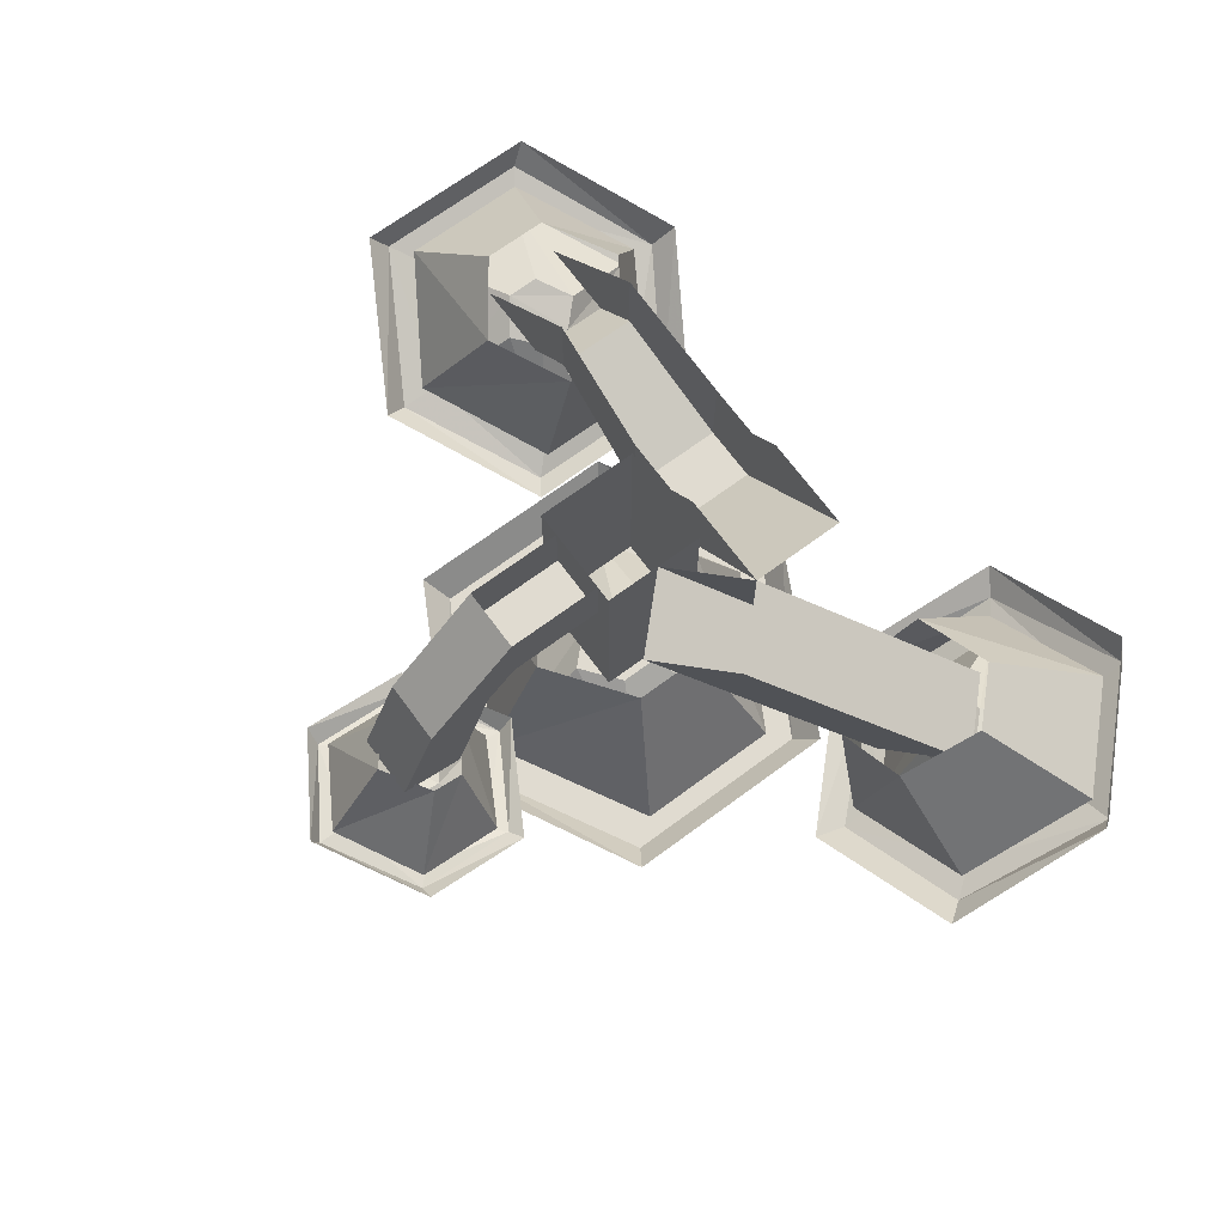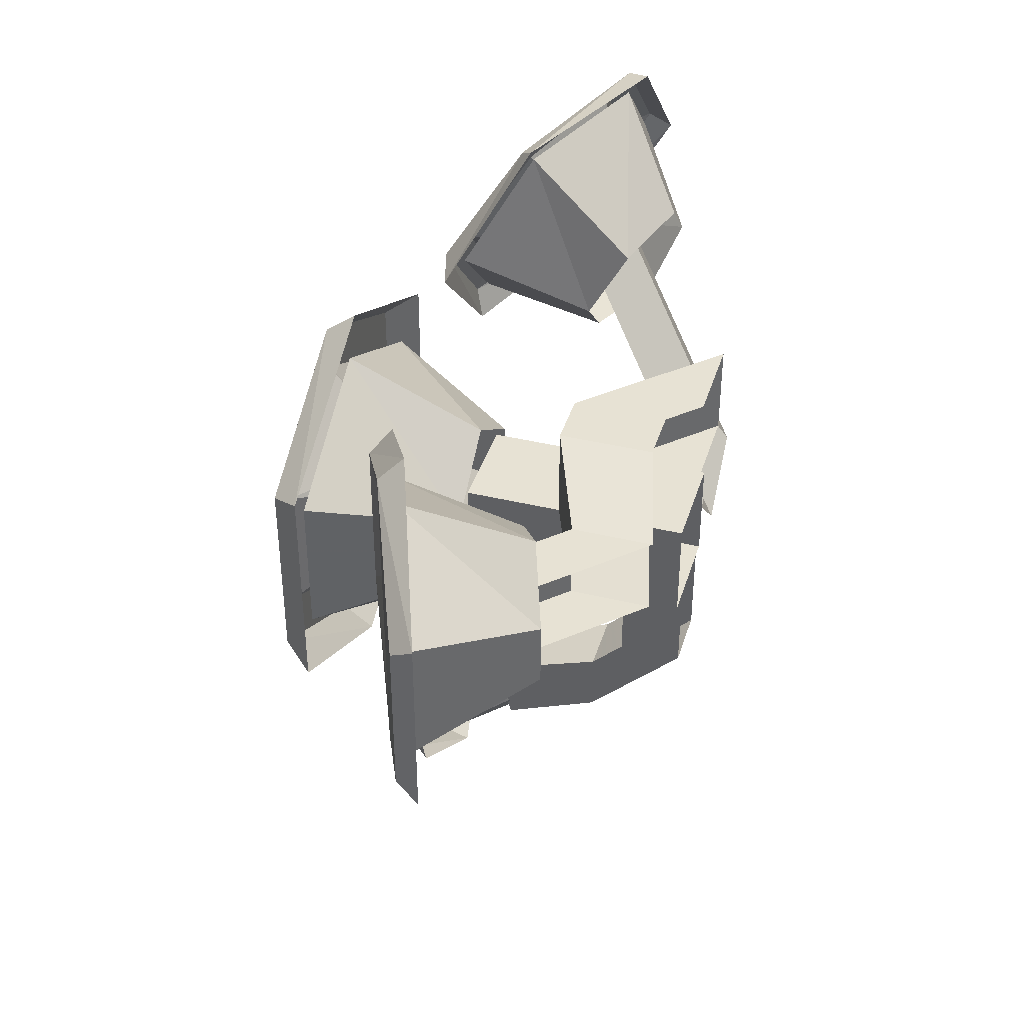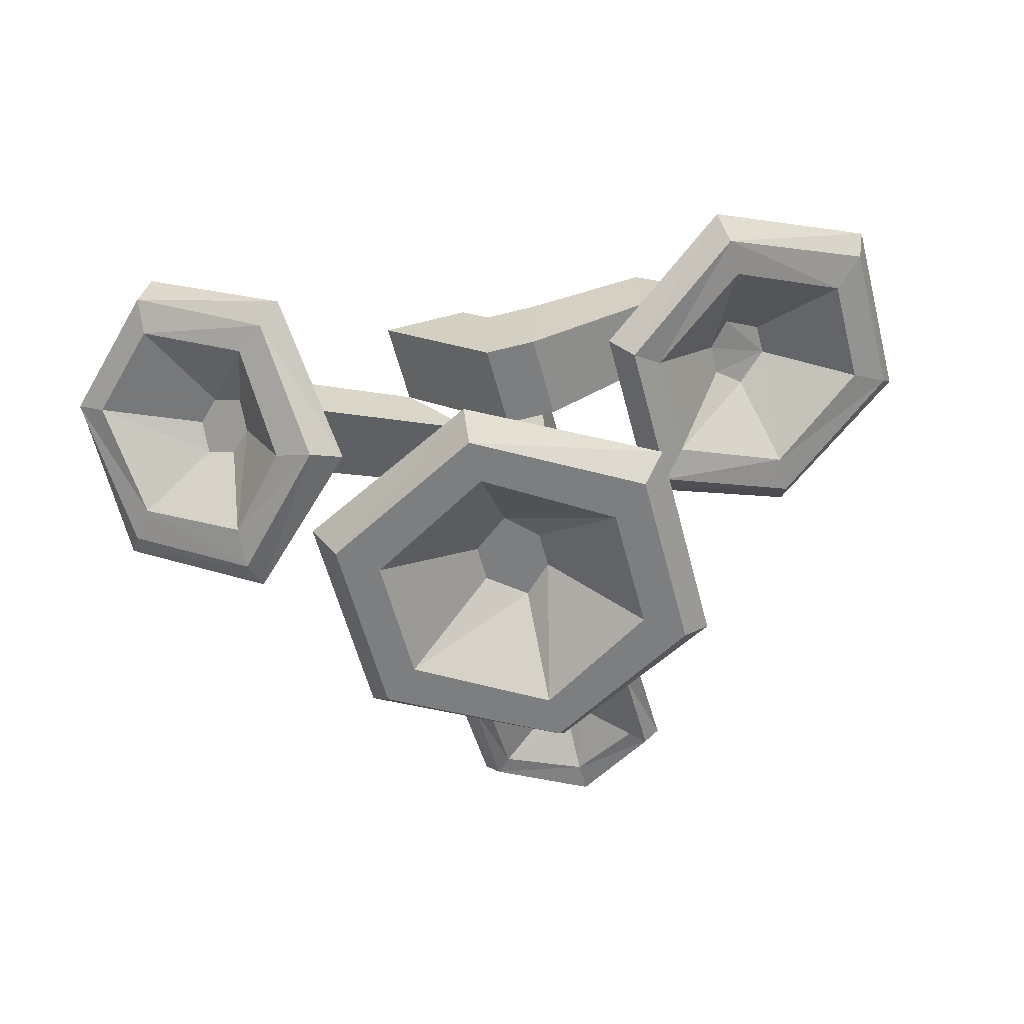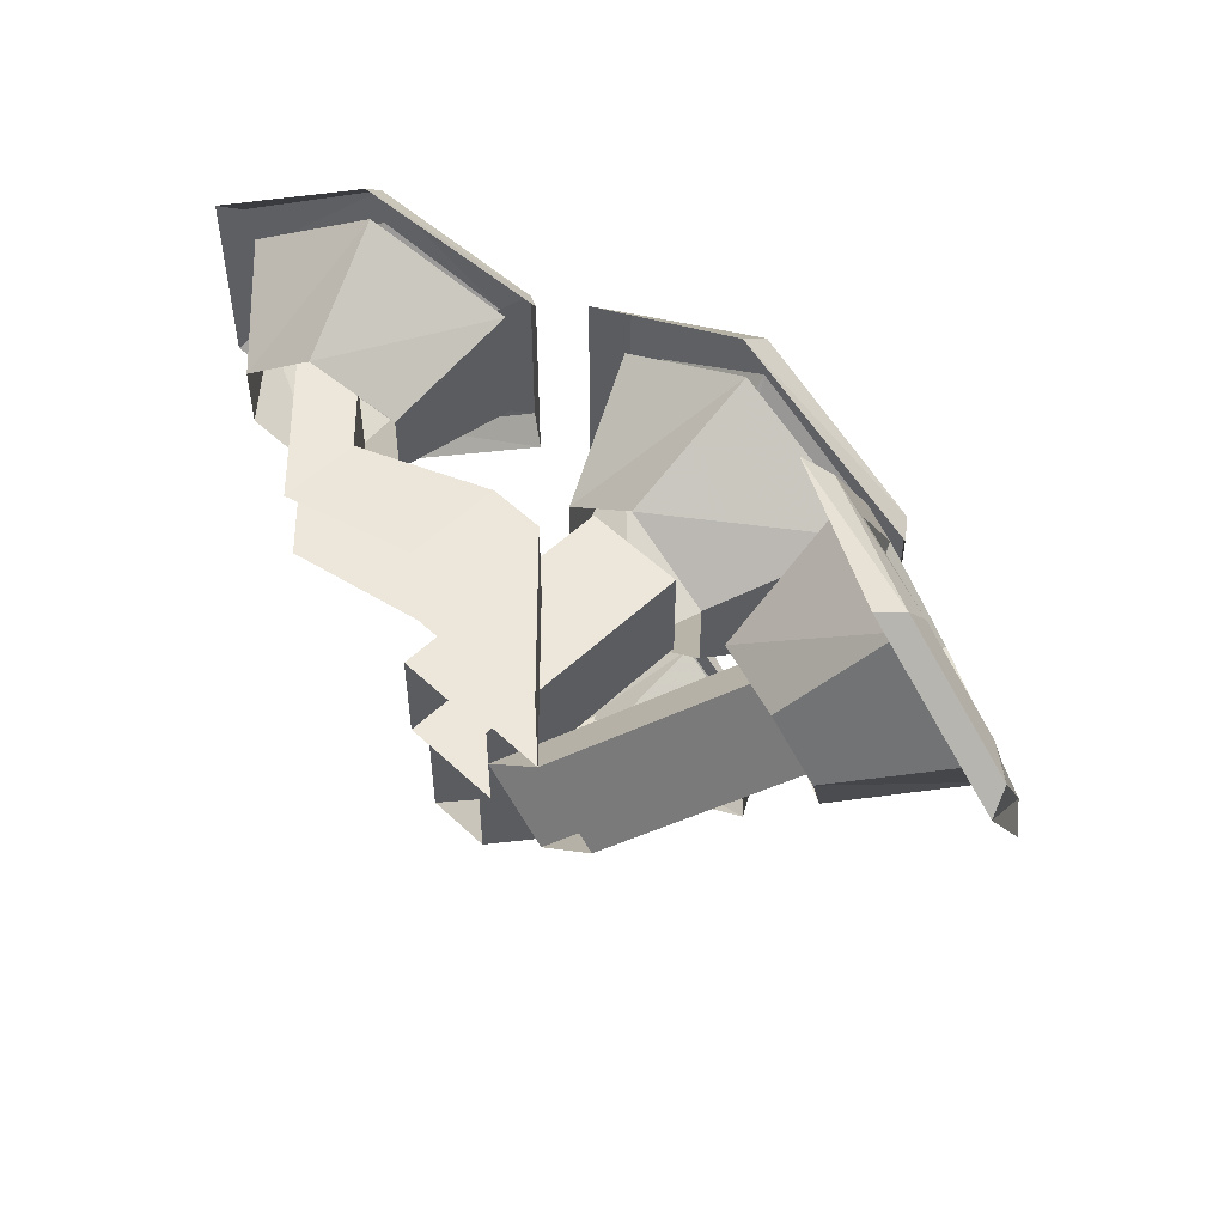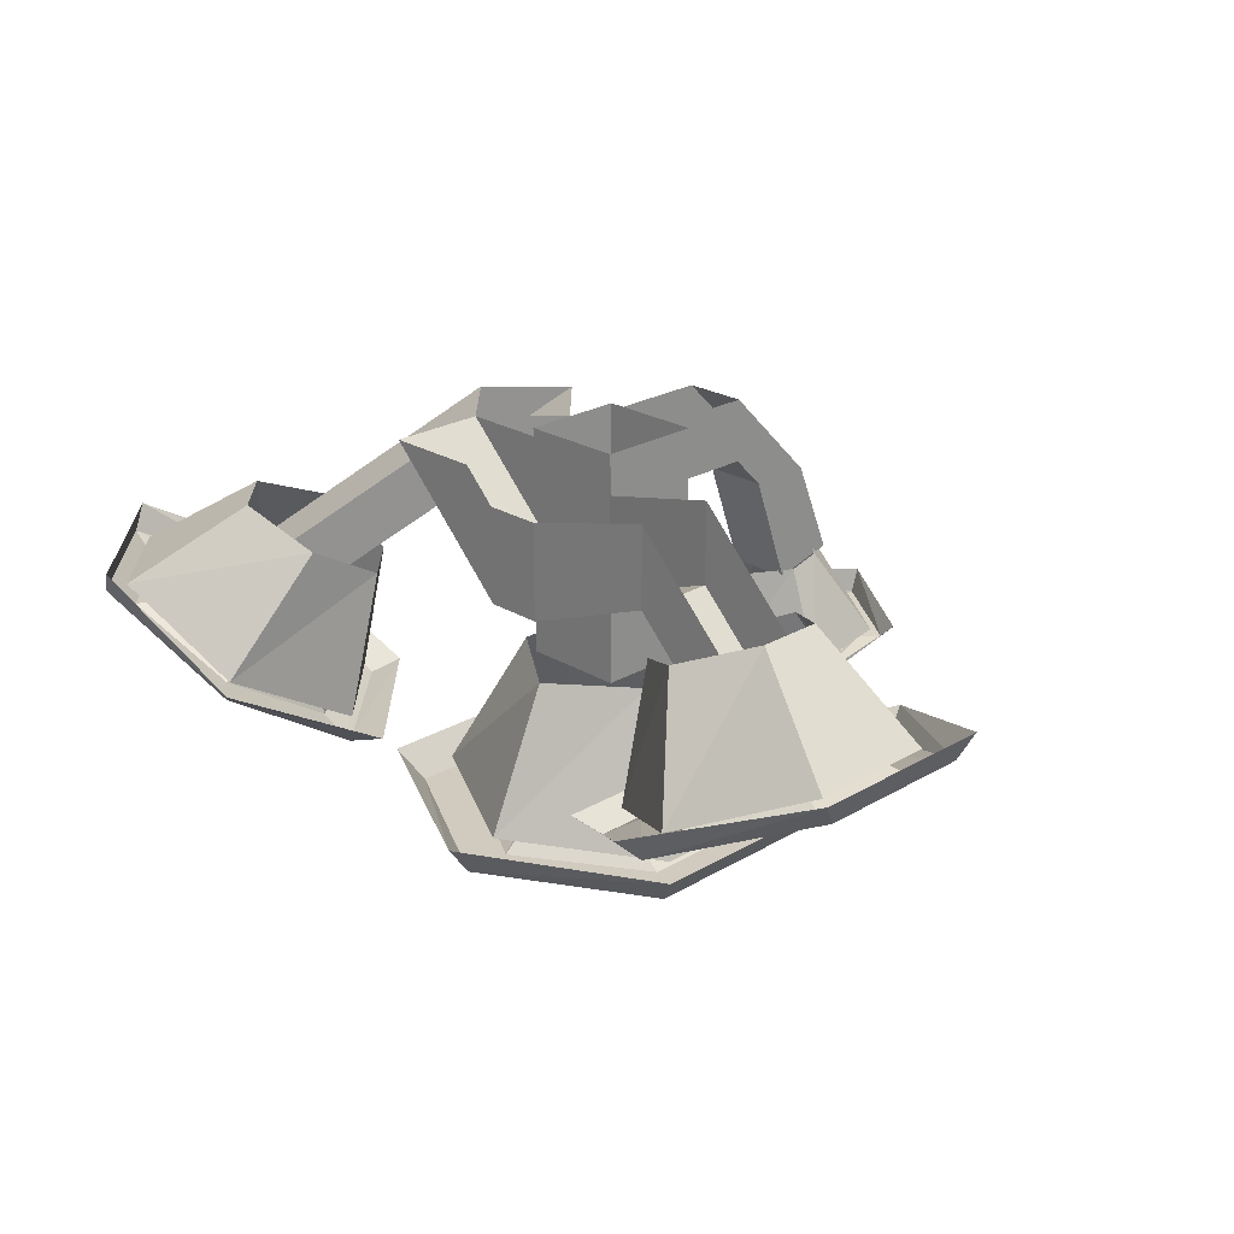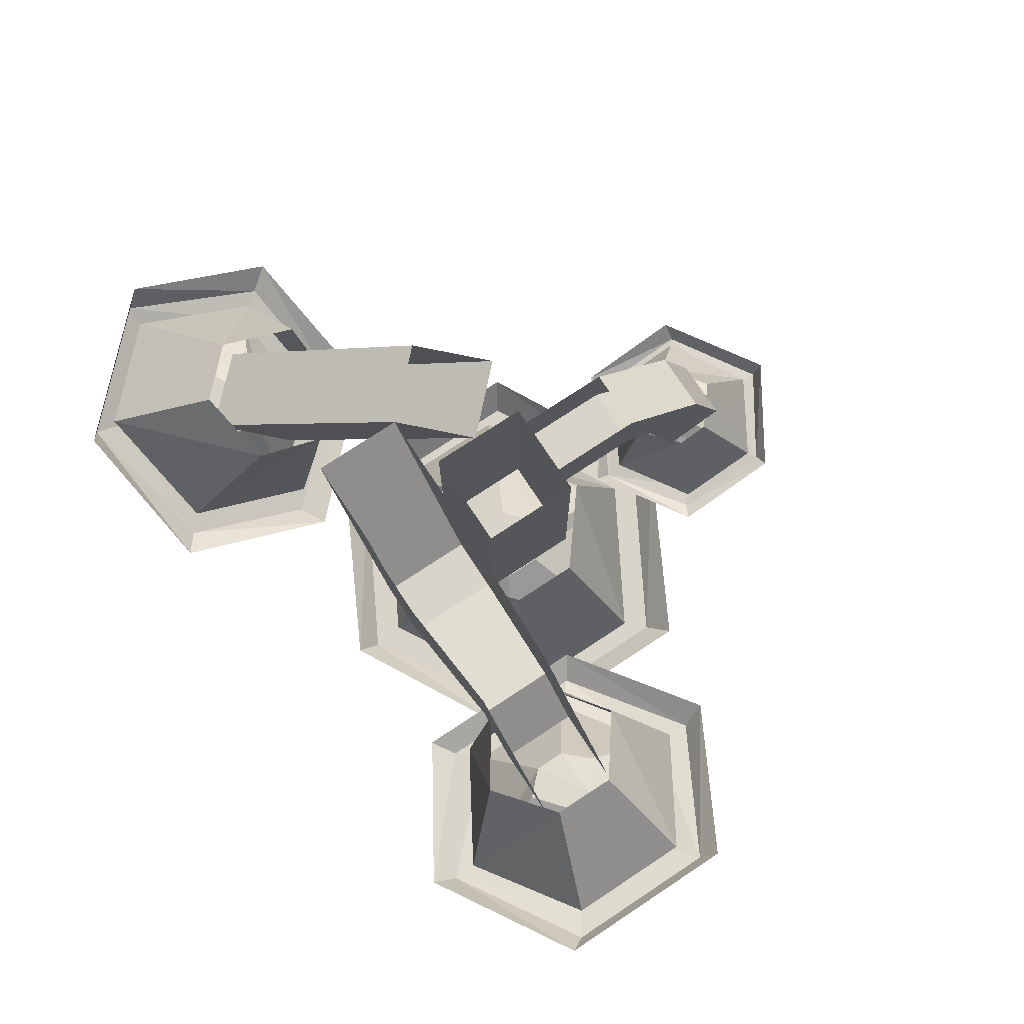
<metadata>
{"format":"obj","ext":"obj","renderer":"f3d","projection":"perspective","resolution":1024,"background":"white","views":[{"elev":69.8,"azim":-126.4,"up":"+Y"},{"elev":40.0,"azim":106.6,"up":"+Z"},{"elev":-59.3,"azim":14.7,"up":"+Y"},{"elev":53.5,"azim":-134.9,"up":"+Z"},{"elev":23.6,"azim":45.3,"up":"+Y"},{"elev":75.3,"azim":56.6,"up":"+Y"}]}
</metadata>
<code>
o object/fungus/2
v -24 -46 -15
v 1 -46 -28
v 1 -50 -25
v -21 -50 -13
v -24 -46 14
v -21 -50 12
v 1 -46 27
v 1 -50 24
v 25 -46 14
v 22 -50 12
v 25 -46 -15
v 22 -50 -13
v 1 -50 -19
v -16 -50 -9
v -16 -50 8
v 1 -50 18
v 17 -50 8
v 17 -50 -9
v 5 -40 -3
v 1 -40 -7
v -4 -40 -3
v -4 -40 2
v 1 -40 6
v 5 -40 2
v 0 -34 -45
v -11 -35 -39
v -6 -24 -33
v 0 -23 -37
v 10 -35 -39
v 5 -24 -33
v 10 -37 -28
v 5 -25 -29
v 0 -38 -22
v 0 -26 -25
v -11 -37 -28
v -6 -25 -29
v -14 -34 -40
v 0 -32 -48
v 0 -35 -47
v -12 -36 -40
v -14 -37 -26
v -12 -38 -27
v 0 -38 -18
v 0 -40 -20
v 13 -37 -26
v 11 -38 -27
v 13 -34 -40
v 11 -36 -40
v 0 -35 -43
v -10 -36 -38
v -10 -38 -29
v 0 -39 -24
v 9 -38 -29
v 9 -36 -38
v 2 -32 -34
v 0 -32 -36
v -3 -32 -34
v -3 -33 -31
v 0 -33 -29
v 2 -33 -31
v 1 -47 -21
v -19 -47 -10
v -10 -29 -5
v 1 -29 -13
v 20 -47 -10
v 11 -29 -5
v 20 -47 9
v 11 -29 4
v 1 -47 20
v 1 -29 12
v -19 -47 9
v -10 -29 4
v 4 -8 -19
v -4 -8 -19
v -4 -12 -23
v 4 -12 -23
v 4 -12 -31
v 4 0 -19
v 4 0 -7
v 4 -8 -7
v -4 -8 -7
v -4 0 -7
v -4 0 -19
v -4 -12 -31
v -4 -24 -36
v -4 -26 -28
v 4 -26 -28
v 4 -24 -36
v -26 -20 20
v -34 -20 12
v -14 0 -8
v -6 0 0
v -34 -20 28
v -14 0 8
v -42 -20 20
v -22 0 0
v -51 -30 13
v -54 -21 29
v -41 -12 21
v -39 -16 11
v -35 -39 10
v -30 -21 10
v -24 -39 21
v -24 -21 16
v -27 -30 37
v -25 -16 25
v -43 -21 40
v -35 -12 27
v -58 -18 27
v -55 -29 8
v -53 -31 11
v -57 -21 29
v -41 -18 44
v -43 -21 43
v -22 -29 41
v -25 -31 39
v -18 -40 21
v -22 -41 23
v -35 -40 4
v -36 -41 8
v -50 -31 15
v -53 -24 29
v -43 -24 39
v -29 -31 36
v -27 -39 23
v -36 -39 13
v -36 -27 19
v -40 -25 19
v -40 -23 23
v -37 -23 26
v -33 -25 26
v -33 -27 22
v -2 0 8
v 2 -4 8
v 2 -16 8
v -14 0 20
v 2 -16 20
v -2 0 20
v 2 -4 20
v 9 -4 20
v 9 -16 20
v 25 0 19
v 25 -10 19
v 31 -16 19
v 41 -16 19
v 9 -4 8
v 9 -16 8
v 25 0 9
v 25 -10 9
v 31 -16 9
v 41 -16 9
v 7 -29 6
v 7 -29 -7
v 7 0 -7
v 7 0 6
v -6 -29 6
v -6 0 6
v -6 -29 -7
v -6 0 -7
v 40 -27 -3
v 25 -33 6
v 25 -16 10
v 34 -12 4
v 54 -21 6
v 42 -9 10
v 54 -21 22
v 42 -9 18
v 40 -27 31
v 34 -12 24
v 25 -33 22
v 25 -16 18
v 21 -34 2
v 39 -26 -9
v 40 -29 -6
v 24 -36 4
v 21 -34 26
v 24 -36 24
v 39 -26 37
v 40 -29 34
v 58 -19 26
v 57 -22 24
v 58 -19 2
v 57 -22 4
v 40 -29 -1
v 27 -34 7
v 27 -34 21
v 40 -29 29
v 53 -24 21
v 53 -24 7
v 41 -20 12
v 37 -22 9
v 34 -23 12
v 34 -23 16
v 37 -22 19
v 41 -20 16
f 1 2 3
f 1 3 4
f 1 4 5
f 5 4 6
f 5 6 7
f 7 6 8
f 7 8 9
f 9 8 10
f 9 10 11
f 11 10 12
f 11 12 2
f 2 12 3
f 3 12 13
f 3 13 4
f 4 13 14
f 4 14 6
f 6 14 15
f 6 15 8
f 8 15 16
f 8 16 17
f 8 17 10
f 10 17 18
f 10 18 12
f 12 18 13
f 13 18 19
f 13 19 20
f 13 20 14
f 14 20 21
f 14 21 15
f 15 21 22
f 15 22 16
f 16 22 23
f 16 23 17
f 17 23 24
f 17 24 18
f 18 24 19
f 19 24 23
f 19 23 22
f 19 22 21
f 19 21 20
f 25 26 27
f 25 27 28
f 25 28 29
f 29 28 30
f 29 30 31
f 31 30 32
f 31 32 33
f 33 32 34
f 33 34 35
f 35 34 36
f 35 36 26
f 26 36 27
f 37 38 39
f 37 39 40
f 37 40 41
f 41 40 42
f 41 42 43
f 43 42 44
f 43 44 45
f 45 44 46
f 45 46 47
f 47 46 48
f 47 48 38
f 38 48 39
f 39 48 49
f 39 49 40
f 40 49 50
f 40 50 42
f 42 50 51
f 42 51 44
f 44 51 52
f 44 52 53
f 44 53 46
f 46 53 54
f 46 54 48
f 48 54 49
f 49 54 55
f 49 55 56
f 49 56 50
f 50 56 57
f 50 57 51
f 51 57 58
f 51 58 52
f 52 58 59
f 52 59 53
f 53 59 60
f 53 60 54
f 54 60 55
f 55 60 59
f 55 59 58
f 55 58 57
f 55 57 56
f 61 62 63
f 61 63 64
f 61 64 65
f 65 64 66
f 65 66 67
f 67 66 68
f 67 68 69
f 69 68 70
f 69 70 71
f 71 70 72
f 71 72 62
f 62 72 63
f 73 74 75
f 73 75 76
f 73 76 77
f 73 77 78
f 73 78 79
f 73 79 80
f 73 80 81
f 73 81 74
f 74 81 82
f 74 82 83
f 74 83 75
f 75 83 84
f 75 84 85
f 75 85 86
f 75 86 76
f 76 86 87
f 76 87 88
f 76 88 77
f 77 88 84
f 77 84 83
f 77 83 78
f 84 88 85
f 89 90 91
f 89 91 92
f 89 92 93
f 93 92 94
f 93 94 95
f 95 94 96
f 95 96 90
f 90 96 91
f 97 98 99
f 97 99 100
f 97 100 101
f 101 100 102
f 101 102 103
f 103 102 104
f 103 104 105
f 105 104 106
f 105 106 107
f 107 106 108
f 107 108 98
f 98 108 99
f 109 110 111
f 109 111 112
f 109 112 113
f 113 112 114
f 113 114 115
f 115 114 116
f 115 116 117
f 117 116 118
f 117 118 119
f 119 118 120
f 119 120 110
f 110 120 111
f 111 120 121
f 111 121 112
f 112 121 122
f 112 122 114
f 114 122 123
f 114 123 116
f 116 123 124
f 116 124 125
f 116 125 118
f 118 125 126
f 118 126 120
f 120 126 121
f 121 126 127
f 121 127 128
f 121 128 122
f 122 128 129
f 122 129 123
f 123 129 130
f 123 130 124
f 124 130 131
f 124 131 125
f 125 131 132
f 125 132 126
f 126 132 127
f 127 132 131
f 127 131 130
f 127 130 129
f 127 129 128
f 133 134 135
f 133 135 94
f 94 135 136
f 136 135 137
f 136 137 138
f 138 137 139
f 139 137 140
f 140 137 141
f 140 141 142
f 142 141 143
f 142 143 144
f 142 144 145
f 134 146 147
f 134 147 135
f 135 147 141
f 135 141 137
f 146 148 149
f 146 149 147
f 147 149 141
f 141 149 143
f 143 149 150
f 143 150 144
f 148 151 150
f 148 150 149
f 152 153 154
f 152 154 155
f 152 155 156
f 156 155 157
f 156 157 158
f 158 157 159
f 158 159 153
f 153 159 154
f 160 161 162
f 160 162 163
f 160 163 164
f 164 163 165
f 164 165 166
f 166 165 167
f 166 167 168
f 168 167 169
f 168 169 170
f 170 169 171
f 170 171 161
f 161 171 162
f 172 173 174
f 172 174 175
f 172 175 176
f 176 175 177
f 176 177 178
f 178 177 179
f 178 179 180
f 180 179 181
f 180 181 182
f 182 181 183
f 182 183 173
f 173 183 174
f 174 183 184
f 174 184 175
f 175 184 185
f 175 185 177
f 177 185 186
f 177 186 179
f 179 186 187
f 179 187 188
f 179 188 181
f 181 188 189
f 181 189 183
f 183 189 184
f 184 189 190
f 184 190 191
f 184 191 185
f 185 191 192
f 185 192 186
f 186 192 193
f 186 193 187
f 187 193 194
f 187 194 188
f 188 194 195
f 188 195 189
f 189 195 190
f 190 195 194
f 190 194 193
f 190 193 192
f 190 192 191

</code>
